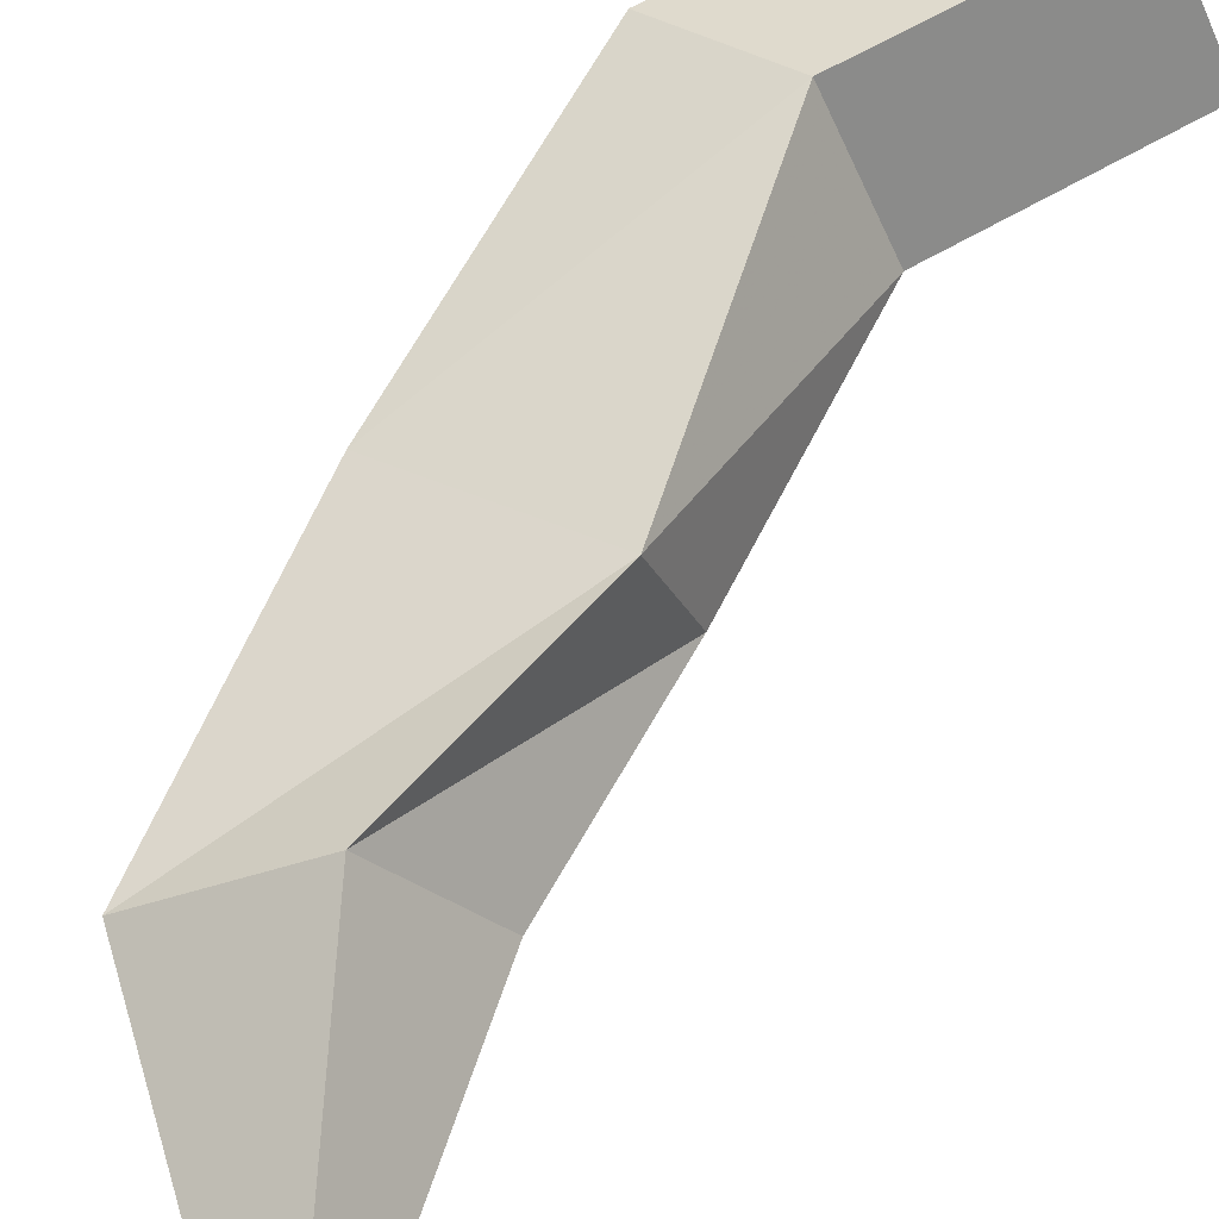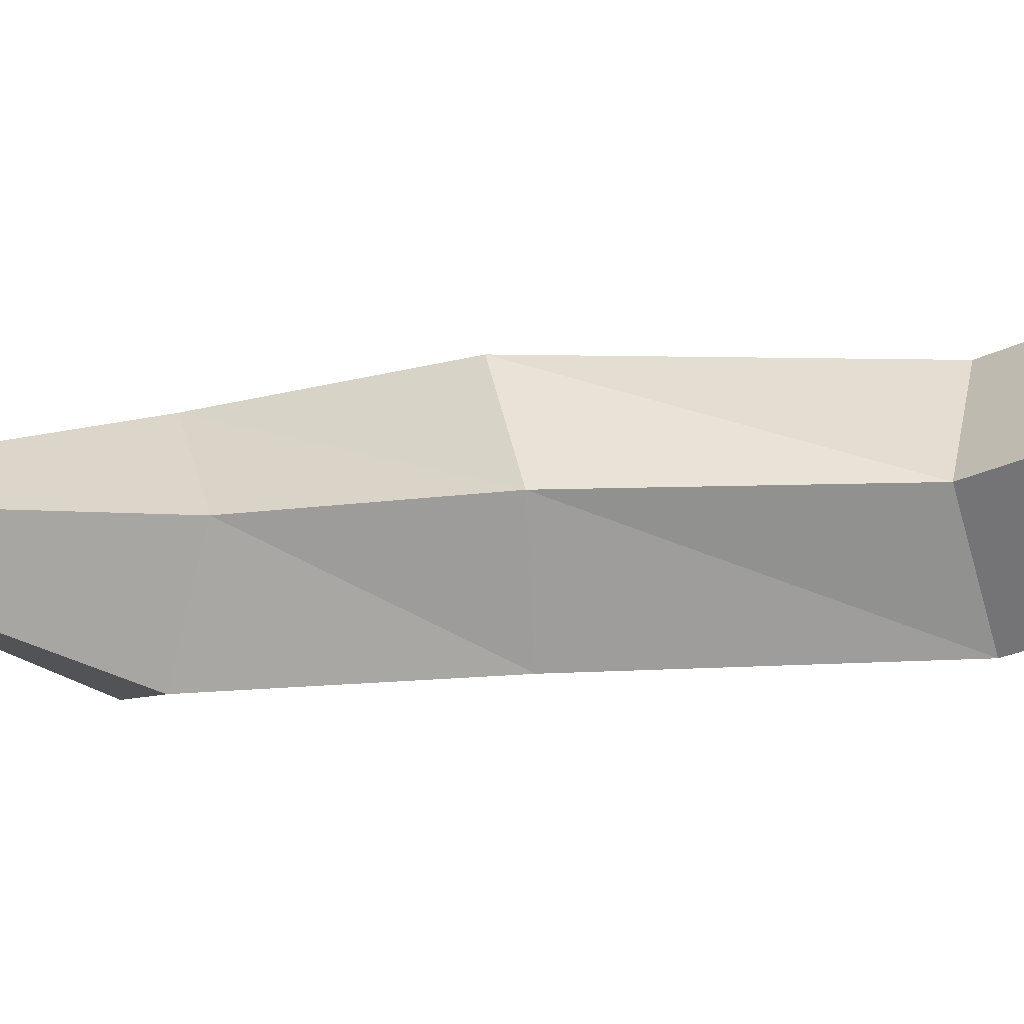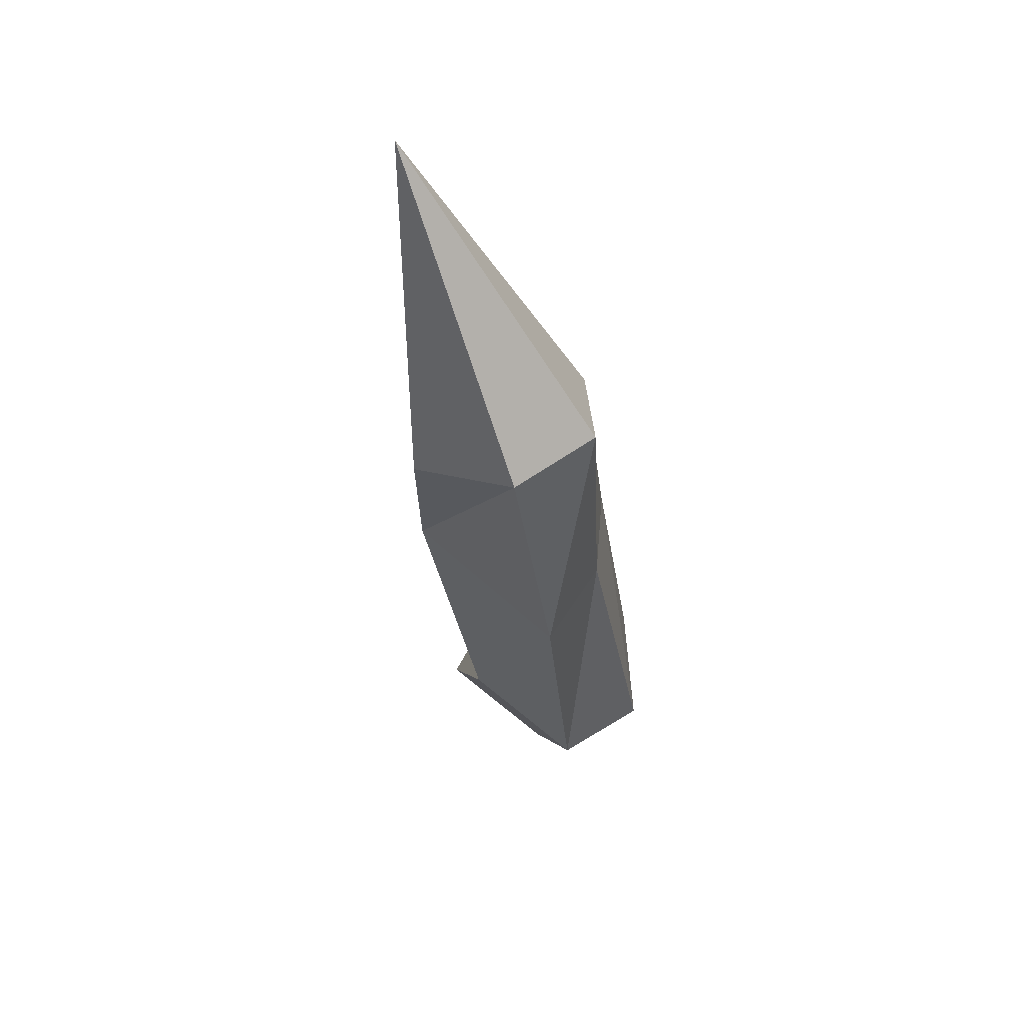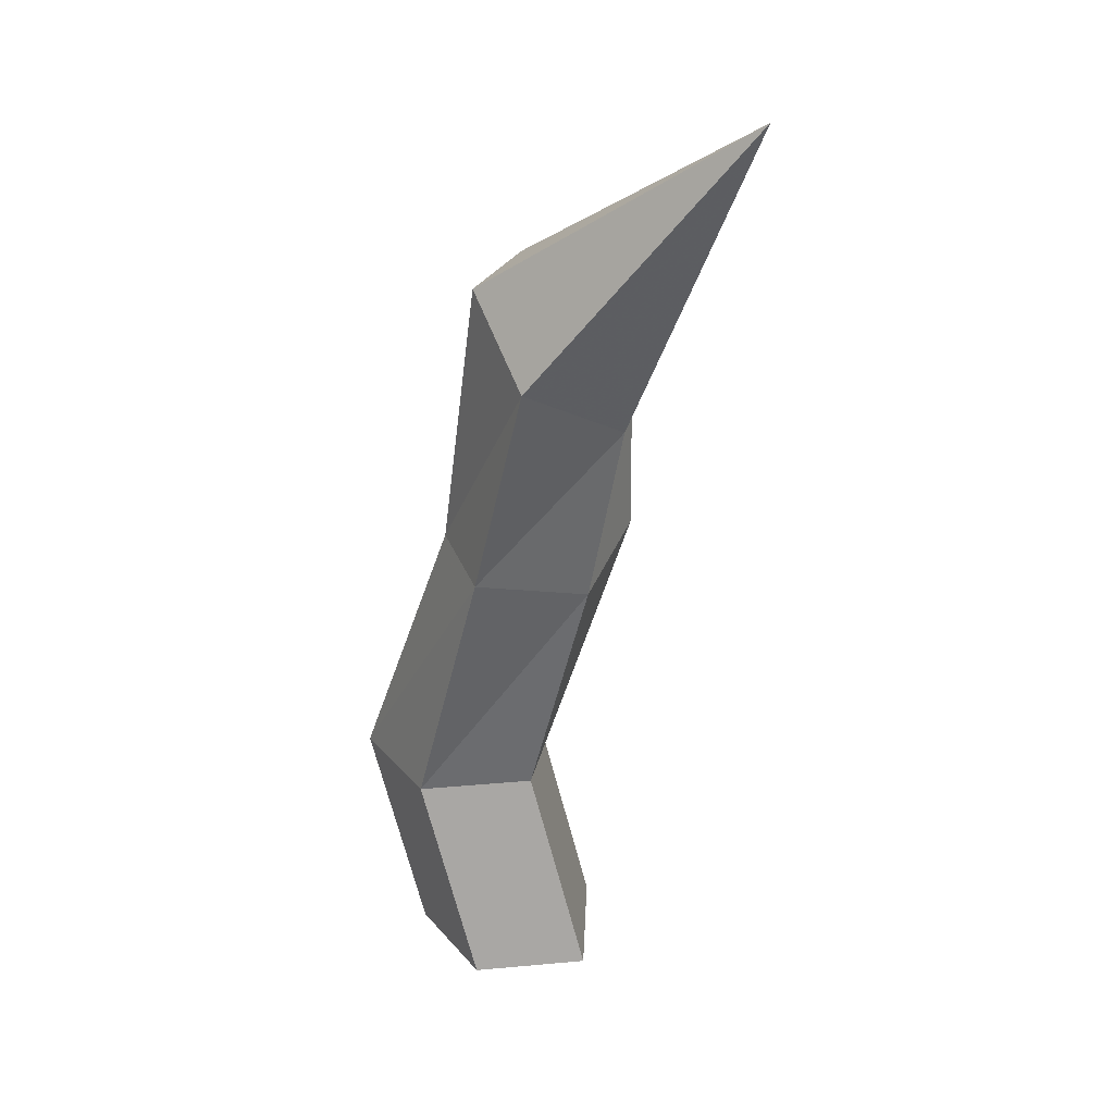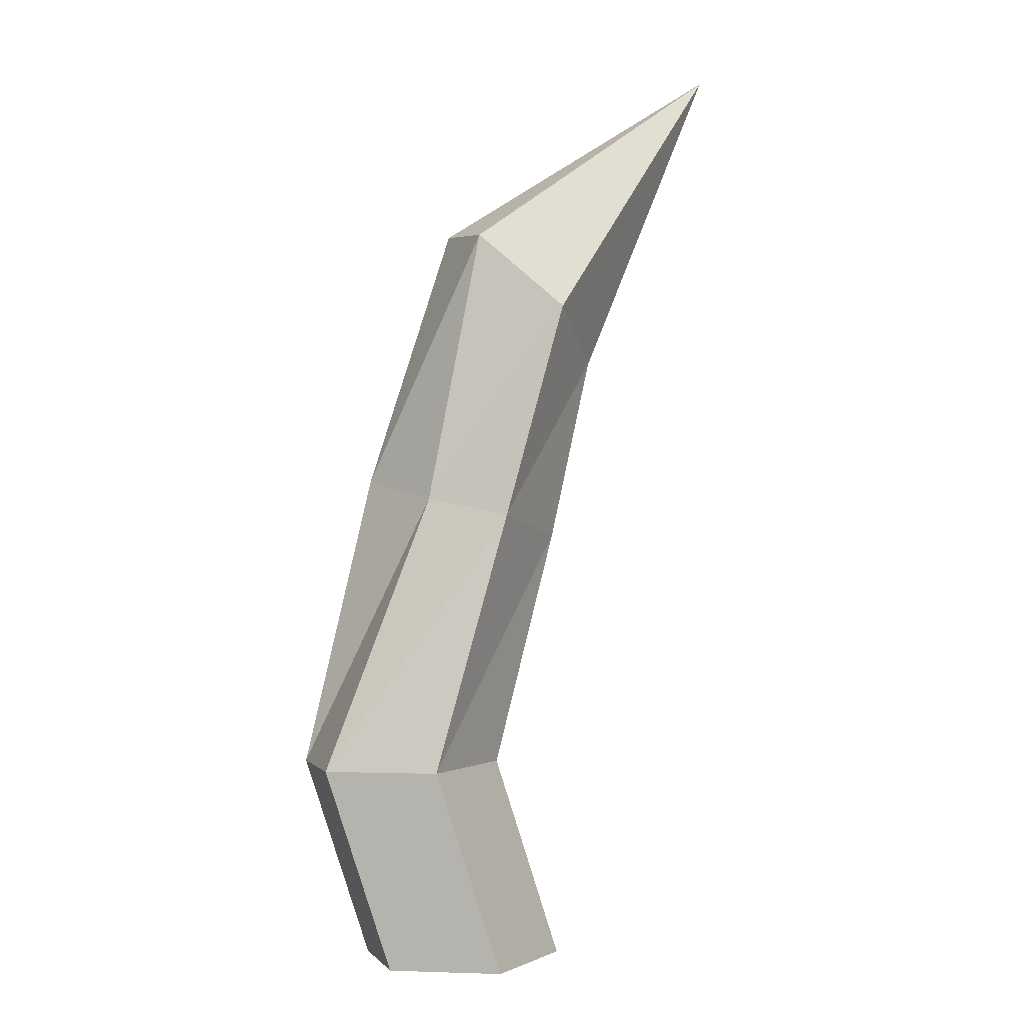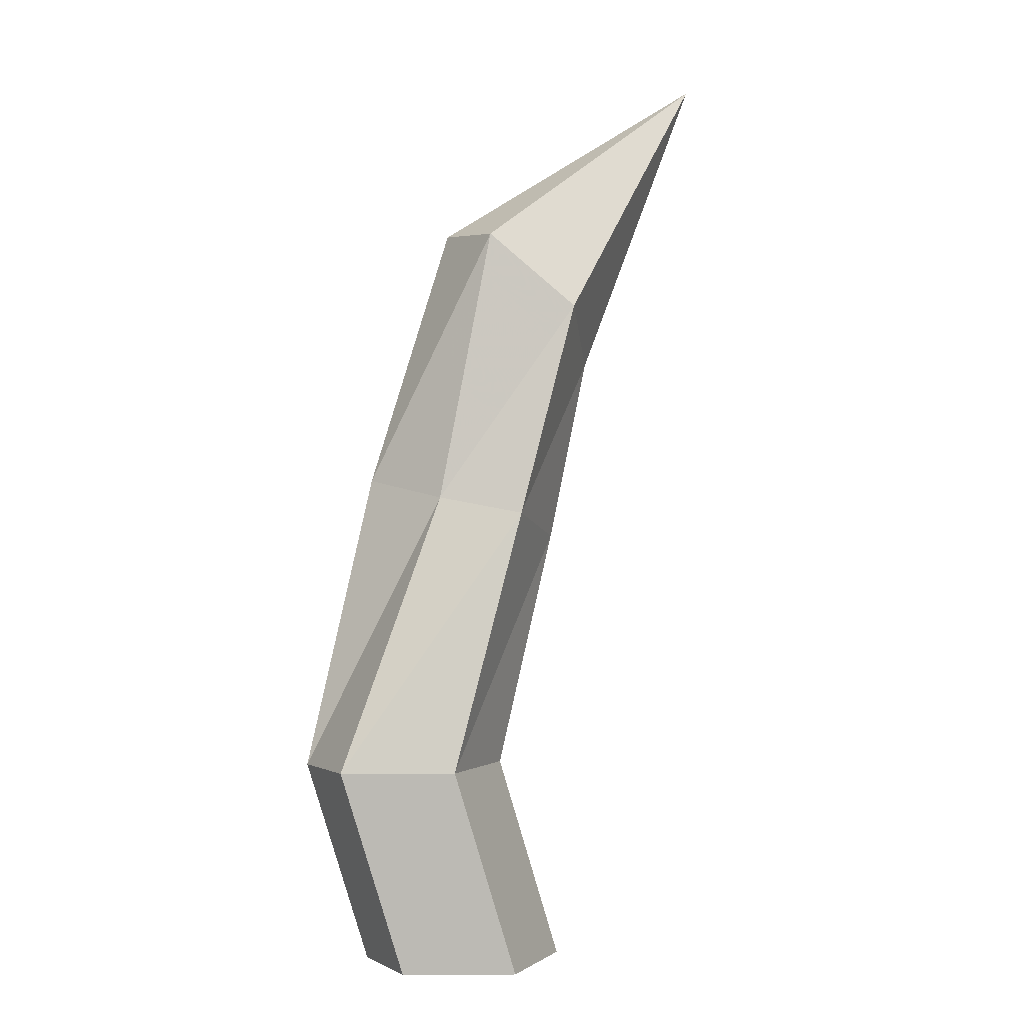
<metadata>
{"format":"obj","ext":"obj","renderer":"f3d","projection":"perspective","resolution":1024,"background":"white","views":[{"elev":61.2,"azim":-139.1,"up":"+Z"},{"elev":-24.7,"azim":-68.3,"up":"+Z"},{"elev":72.6,"azim":61.0,"up":"+Y"},{"elev":27.9,"azim":-146.0,"up":"+Y"},{"elev":0.3,"azim":163.2,"up":"+Y"},{"elev":-0.8,"azim":154.5,"up":"+Y"}]}
</metadata>
<code>
o Plane
v -0.4585 1.804 -0.09377
v 0.1313 1.804 0.8635
v 0.2776 1.804 -0.7513
v 1.171 1.804 -0.352
v -0.3634 4.047 -0.741
v 0.2384 4.184 -0.3375
v 0.6109 4.341 0.3596
v -0.8691 5.888 -0.7692
v 0.595 0.02712 -0.352
v -0.2986 0.02712 -0.7513
v -1.035 0.02712 -0.09377
v -0.4448 0.02712 0.8635
v -0.869 4.125 0.8589
v -1.01 3.847 -0.02237
v 1.196 1.804 0.4329
v 0.6203 0.02712 0.4329
v -0.1932 6.525 -0.4599
v -0.1188 6.596 0.3187
v -0.8597 5.898 0.8522
v -1.355 5.431 -0.04226
v -2.491 8.103 0.01986
f 4 3 5 6
f 12 16 15 2
f 16 9 4 15
f 9 16 12 11 10
f 11 12 2 1
f 10 11 1 3
f 9 10 3 4
f 6 5 8 17
f 3 1 14 5
f 1 2 13 14
f 15 4 6 7
f 2 15 7 13
f 5 14 20 8
f 7 6 17 18
f 14 13 19 20
f 13 7 18 19
f 17 8 21
f 8 20 21
f 18 17 21
f 20 19 21
f 19 18 21

</code>
